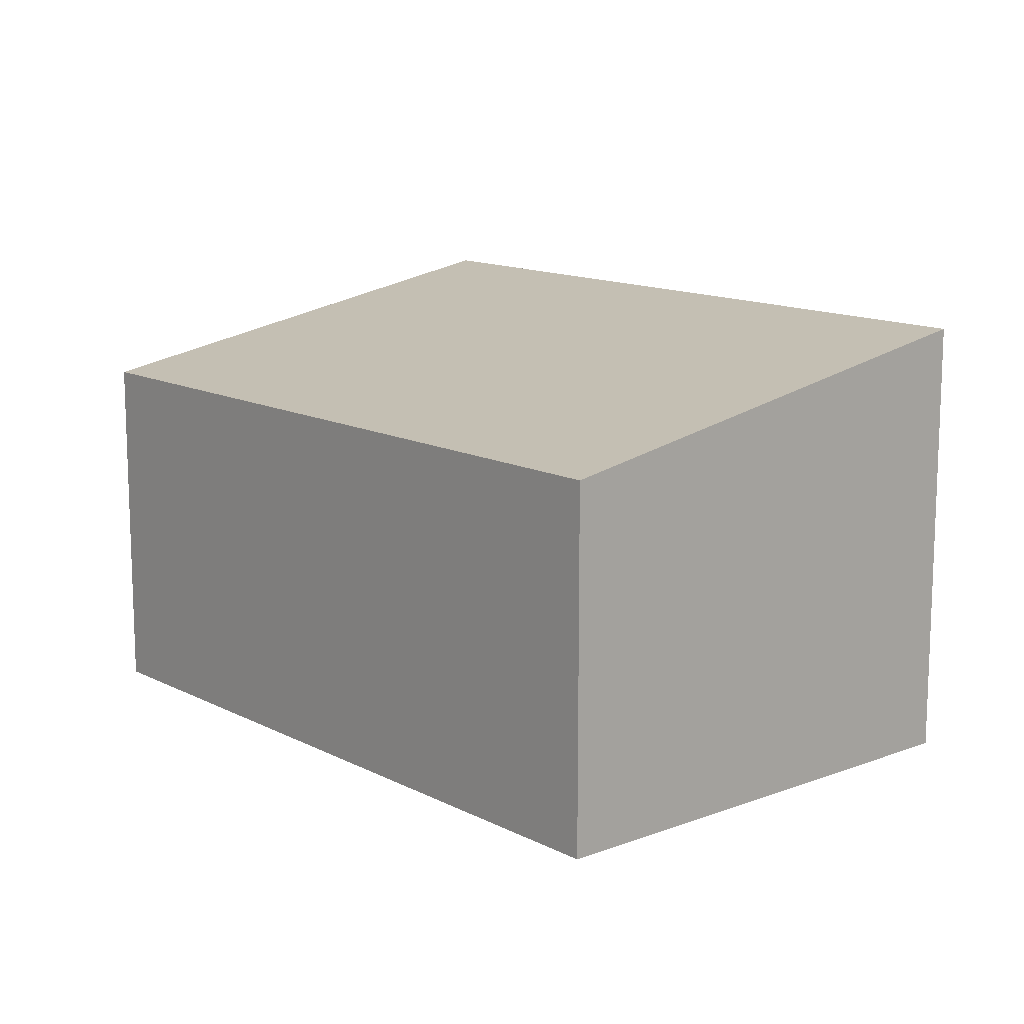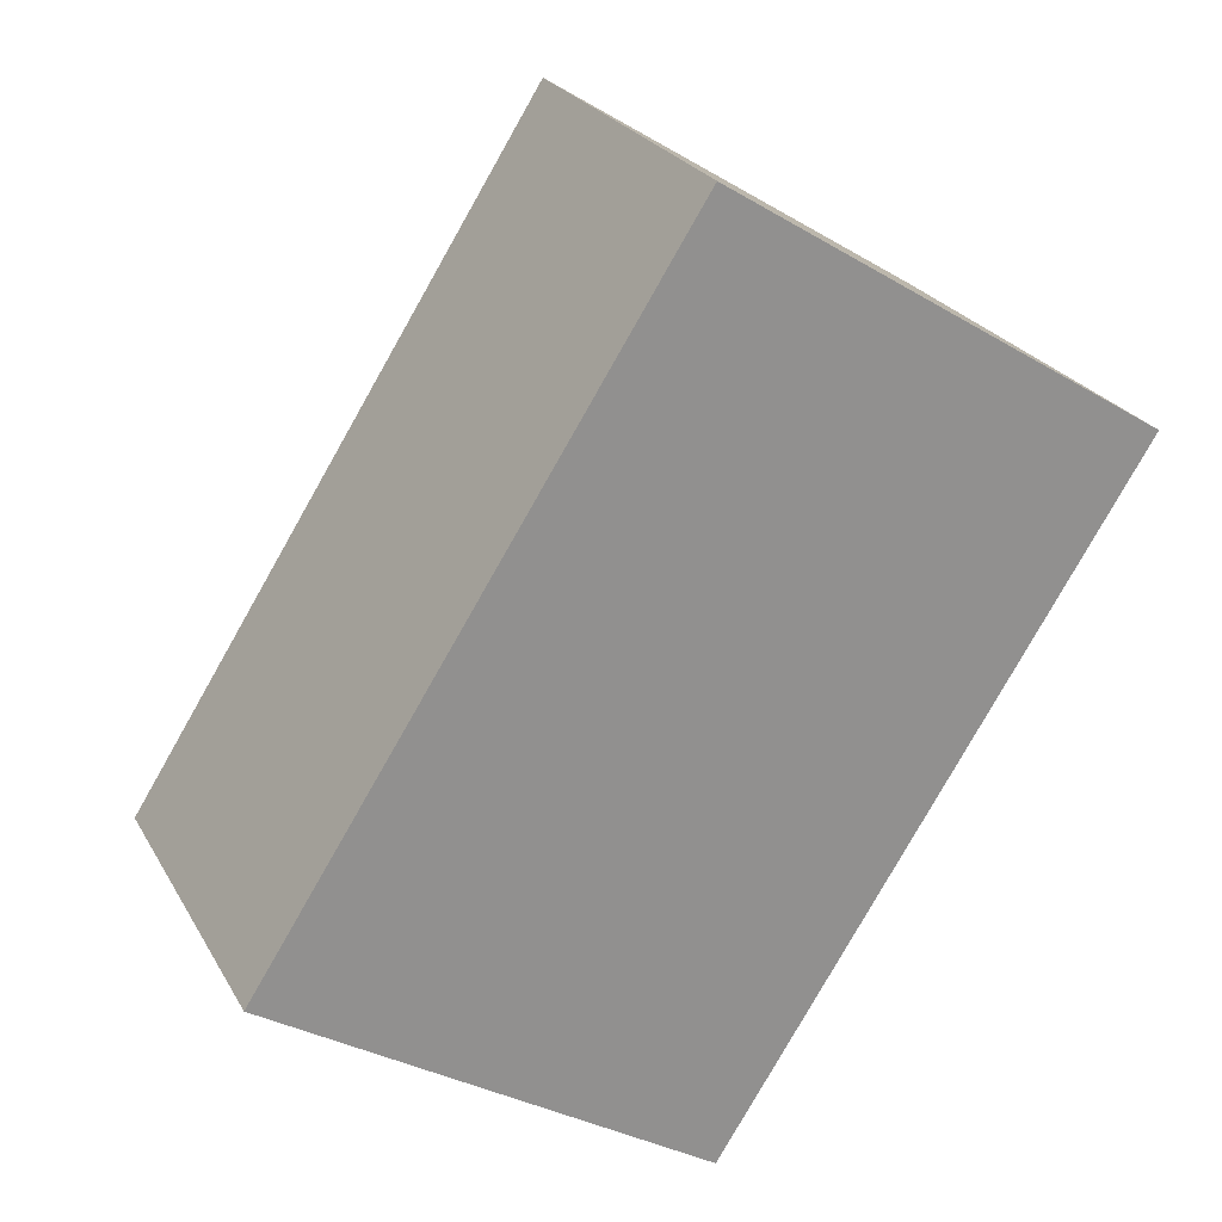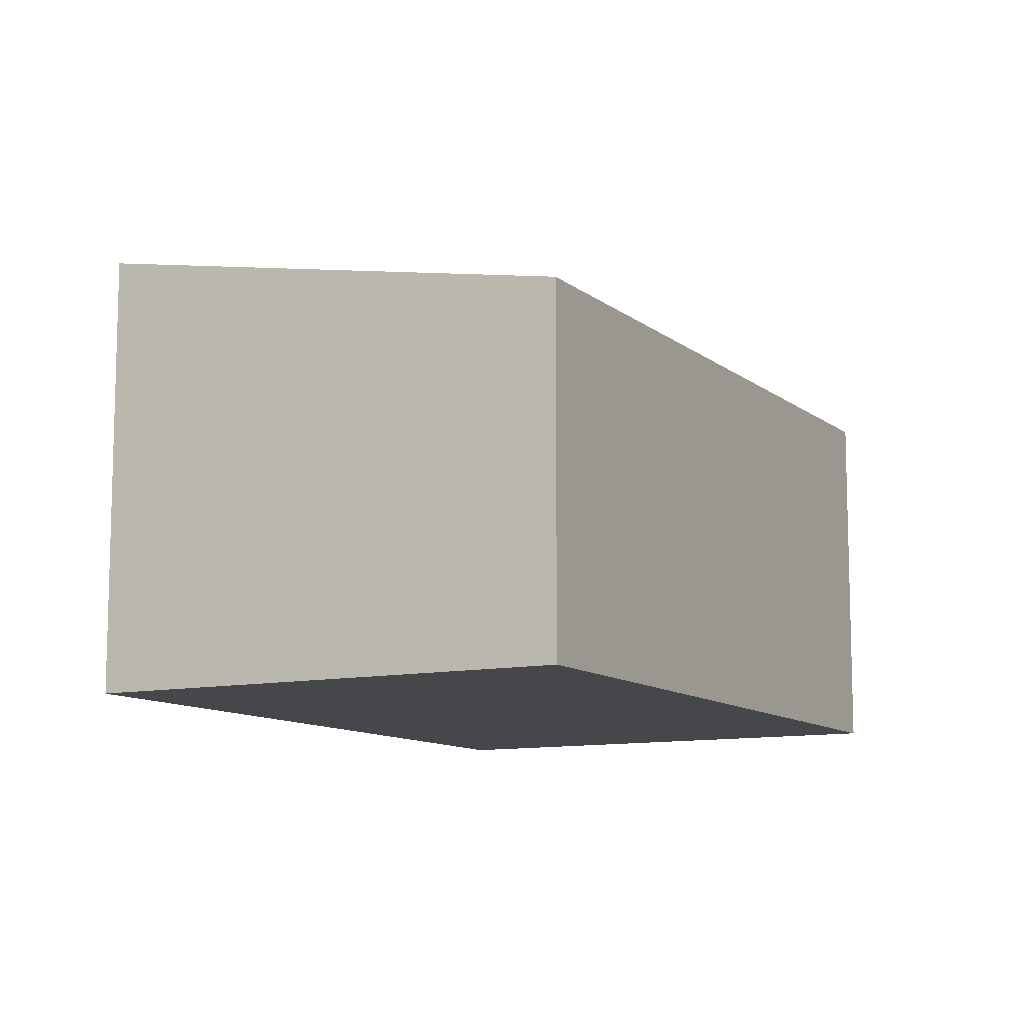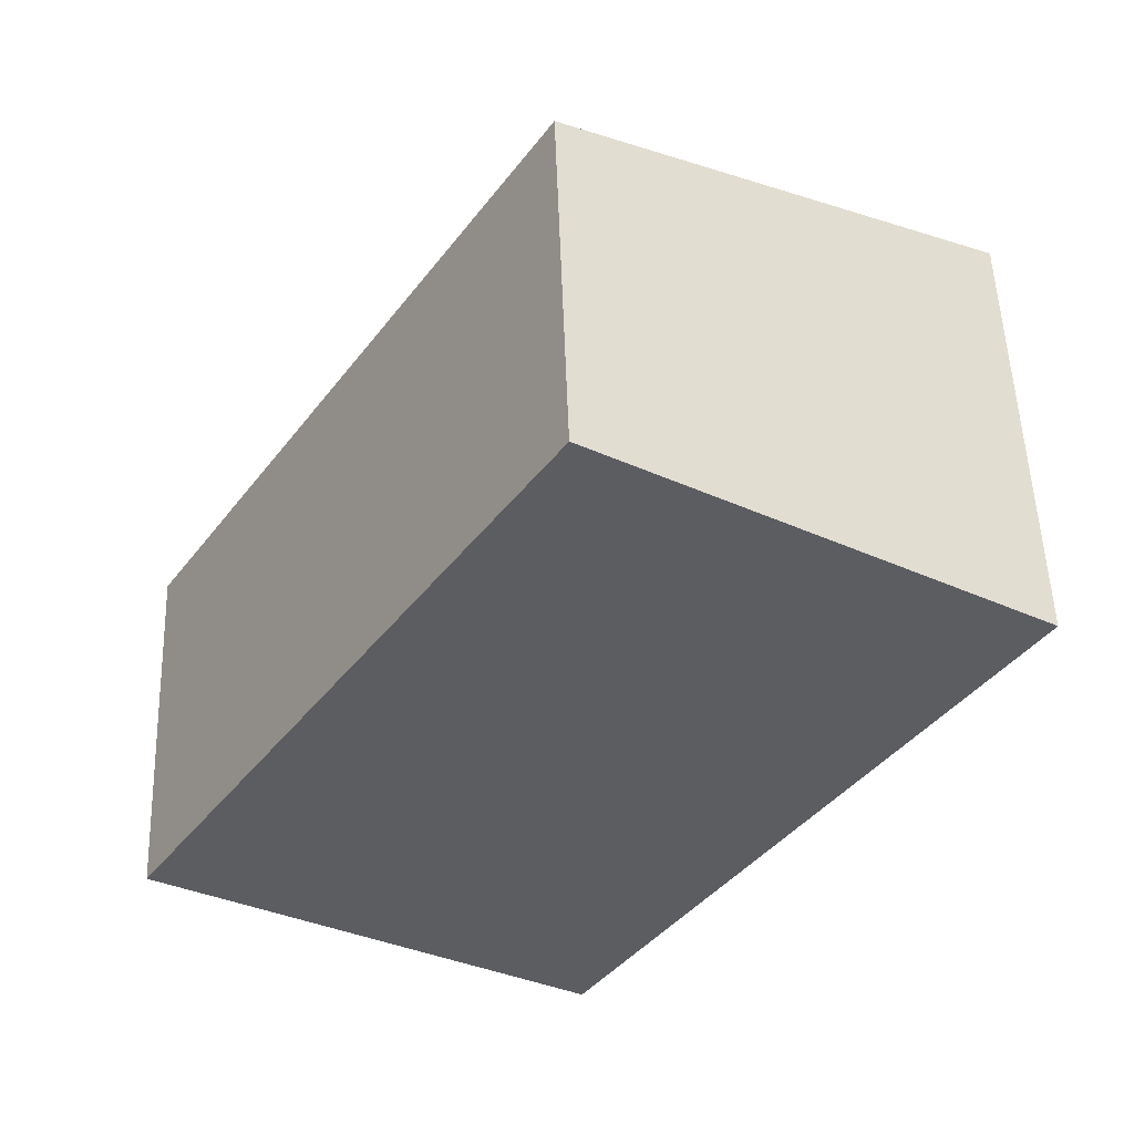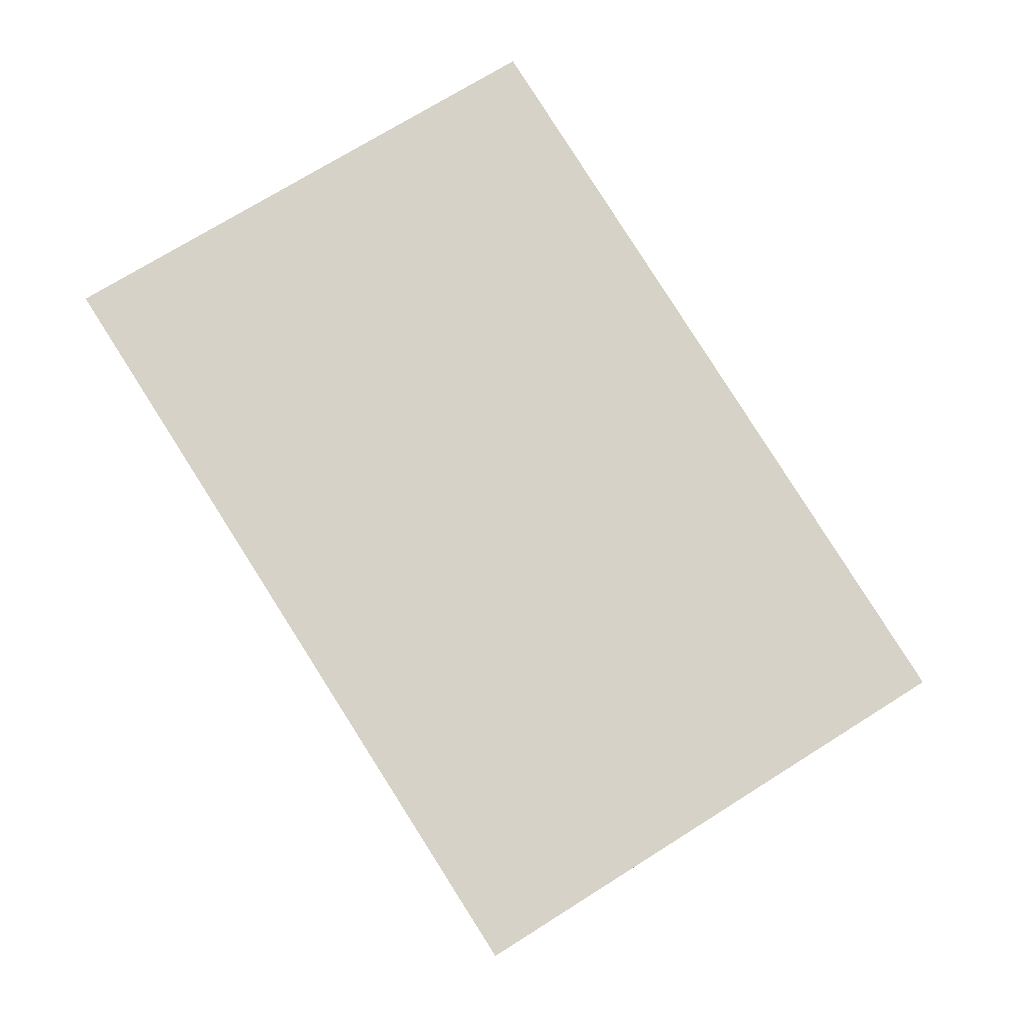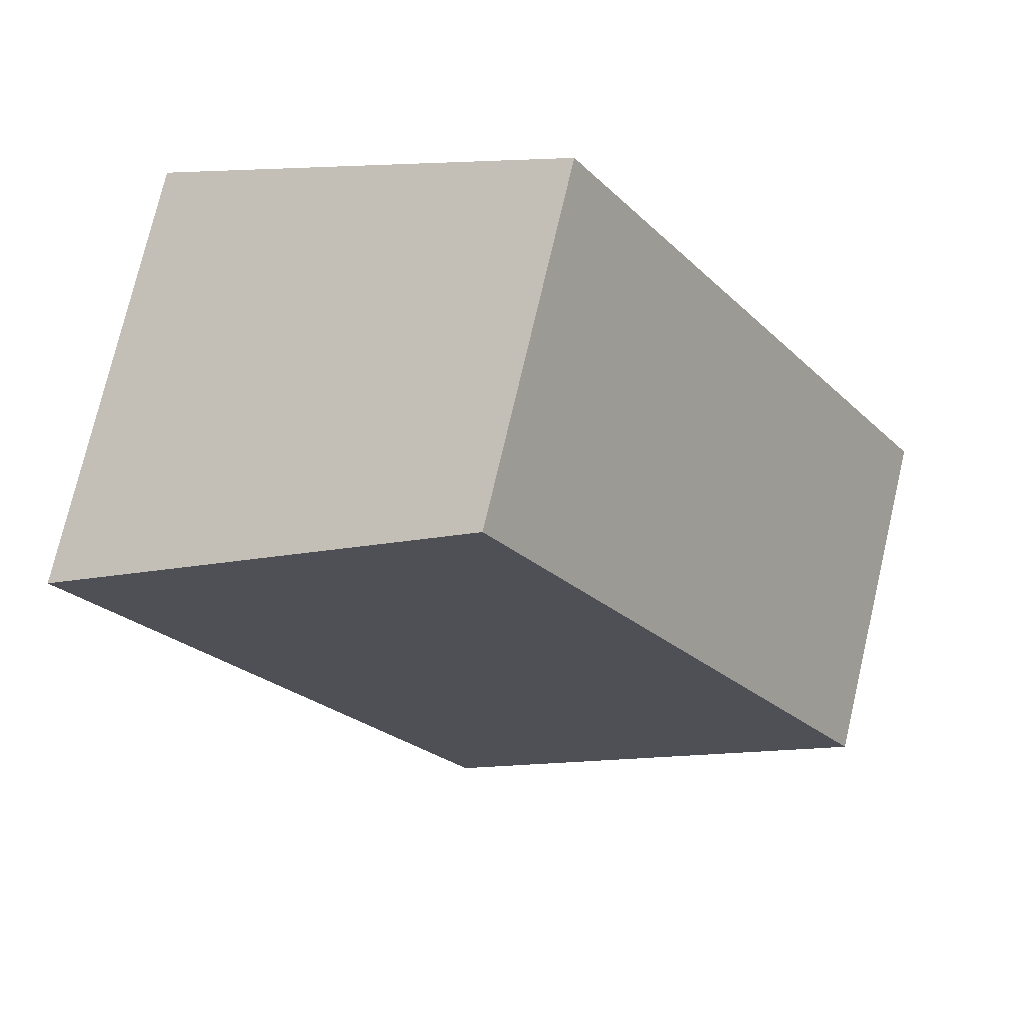
<metadata>
{"format":"obj","ext":"obj","renderer":"f3d","projection":"perspective","resolution":1024,"background":"white","views":[{"elev":13.6,"azim":171.6,"up":"+Z"},{"elev":24.3,"azim":157.0,"up":"+Y"},{"elev":-10.6,"azim":60.6,"up":"+Z"},{"elev":52.8,"azim":178.0,"up":"+Y"},{"elev":-6.8,"azim":2.1,"up":"+Y"},{"elev":75.5,"azim":13.2,"up":"+Y"}]}
</metadata>
<code>
v -2124 -300.9 1.707
v -2126 -298.4 1.726
v -2124 -297.4 1.399
v -2123 -299.9 1.378
v -2126 -298.4 1.726
v -2124 -300.9 1.707
v -2124 -300.9 0
v -2126 -298.4 0
v -2124 -297.4 1.399
v -2126 -298.4 1.726
v -2126 -298.4 0
v -2124 -297.4 0
v -2123 -299.9 1.378
v -2124 -297.4 1.399
v -2124 -297.4 0
v -2123 -299.9 0
v -2124 -300.9 1.707
v -2123 -299.9 1.378
v -2123 -299.9 0
v -2124 -300.9 0
v -2124 -300.9 0
v -2126 -298.4 0
v -2124 -297.4 0
v -2123 -299.9 0
f 2 3 4 1
f 6 7 8 5
f 10 11 12 9
f 14 15 16 13
f 18 19 20 17
f 22 23 24 21

</code>
